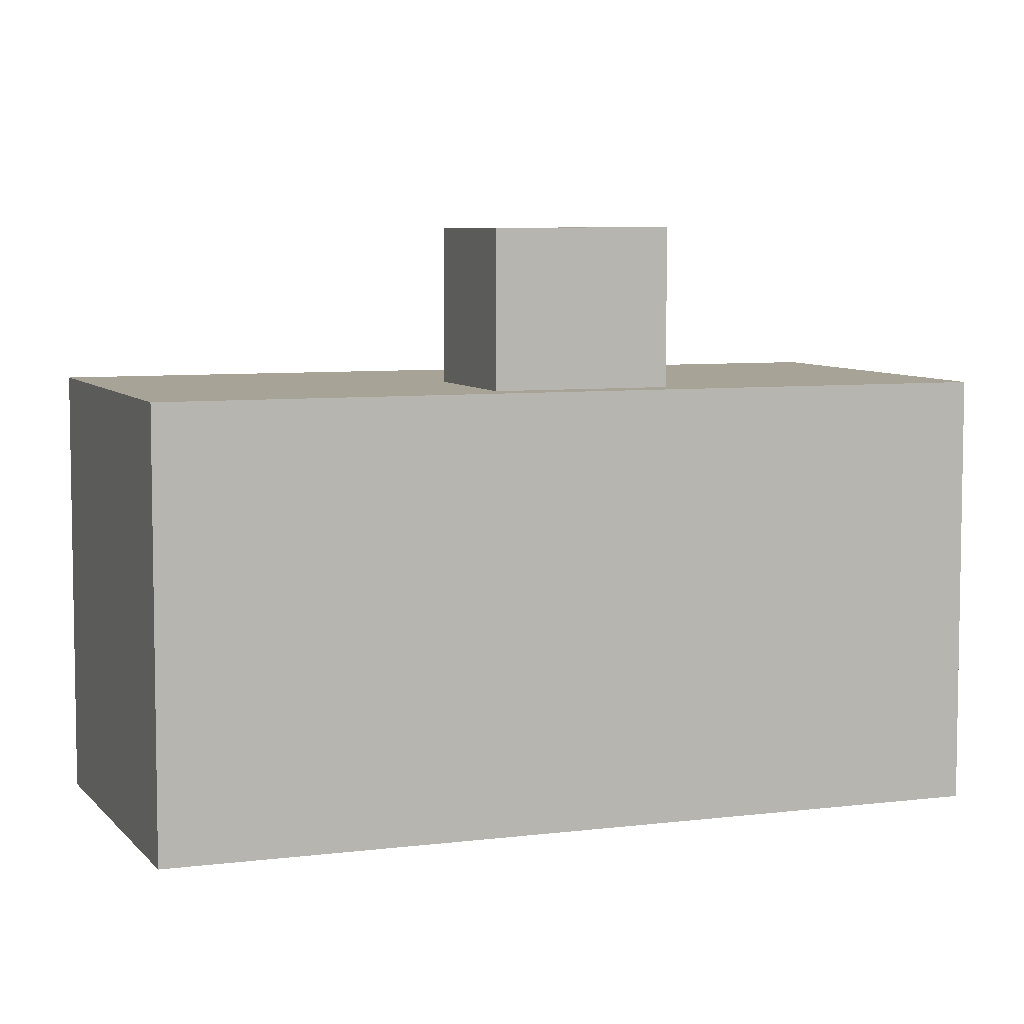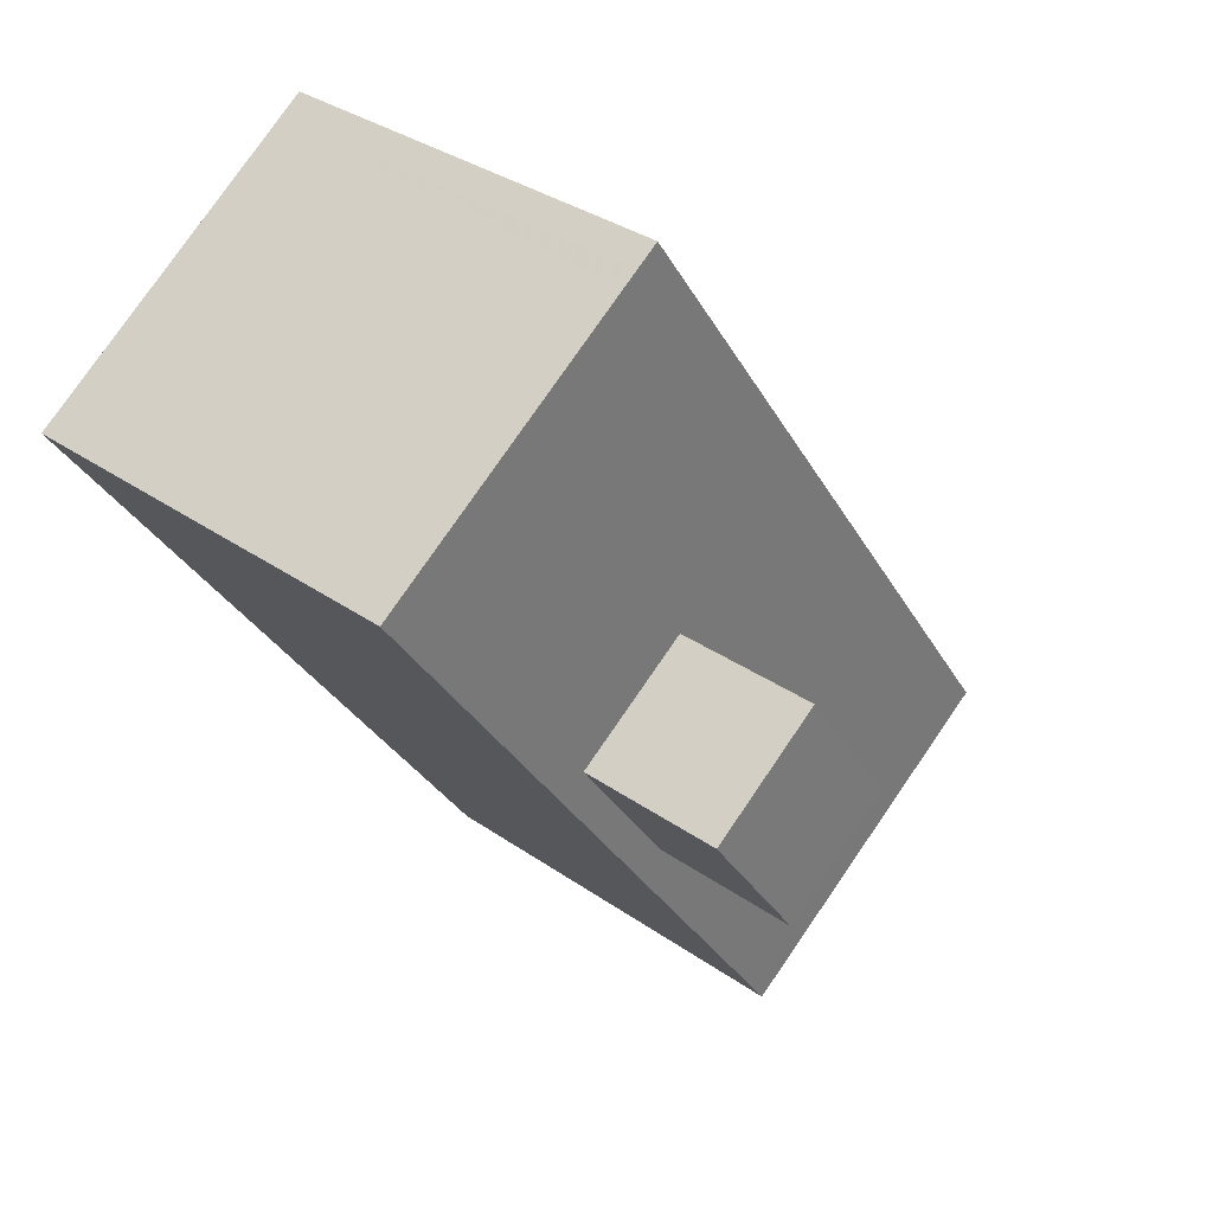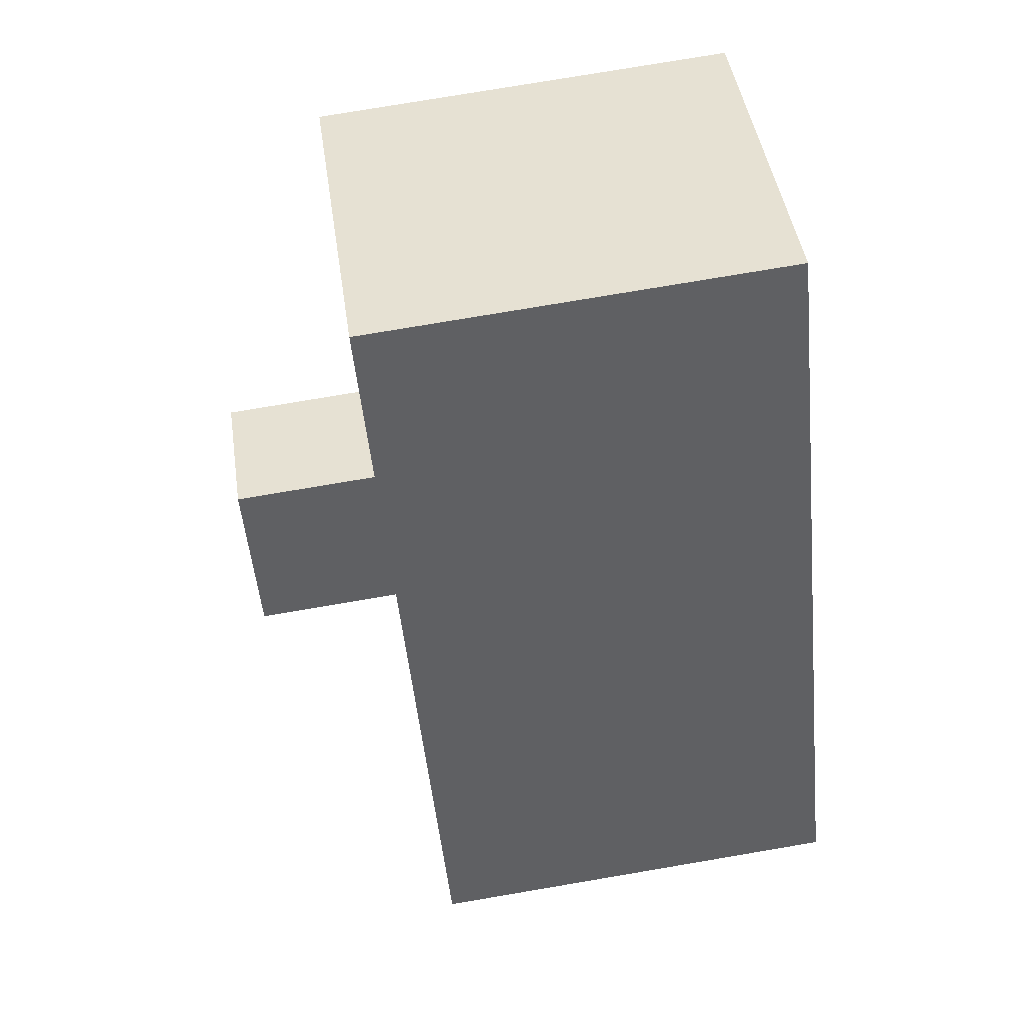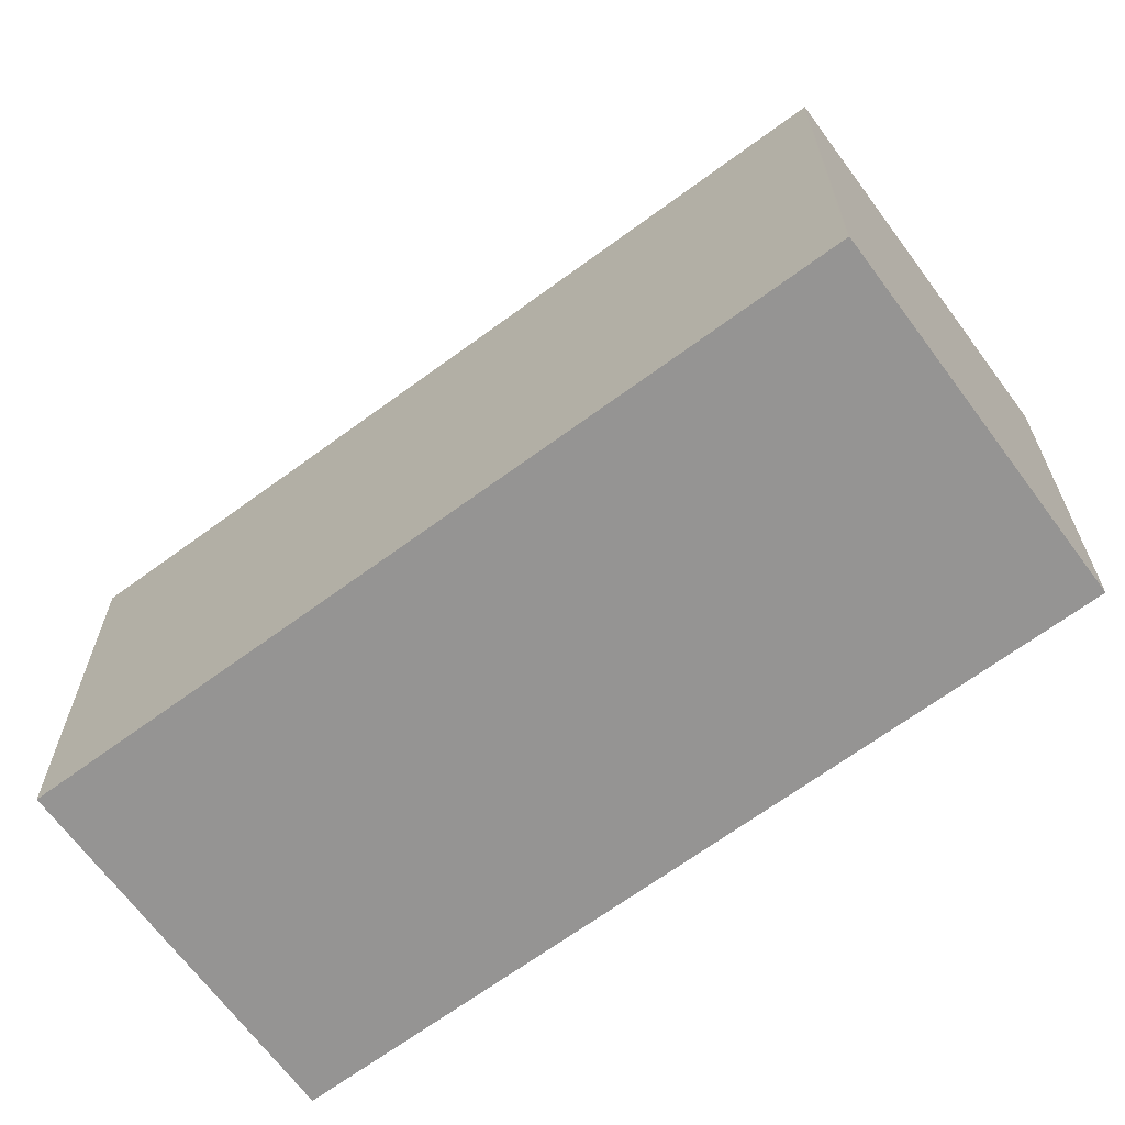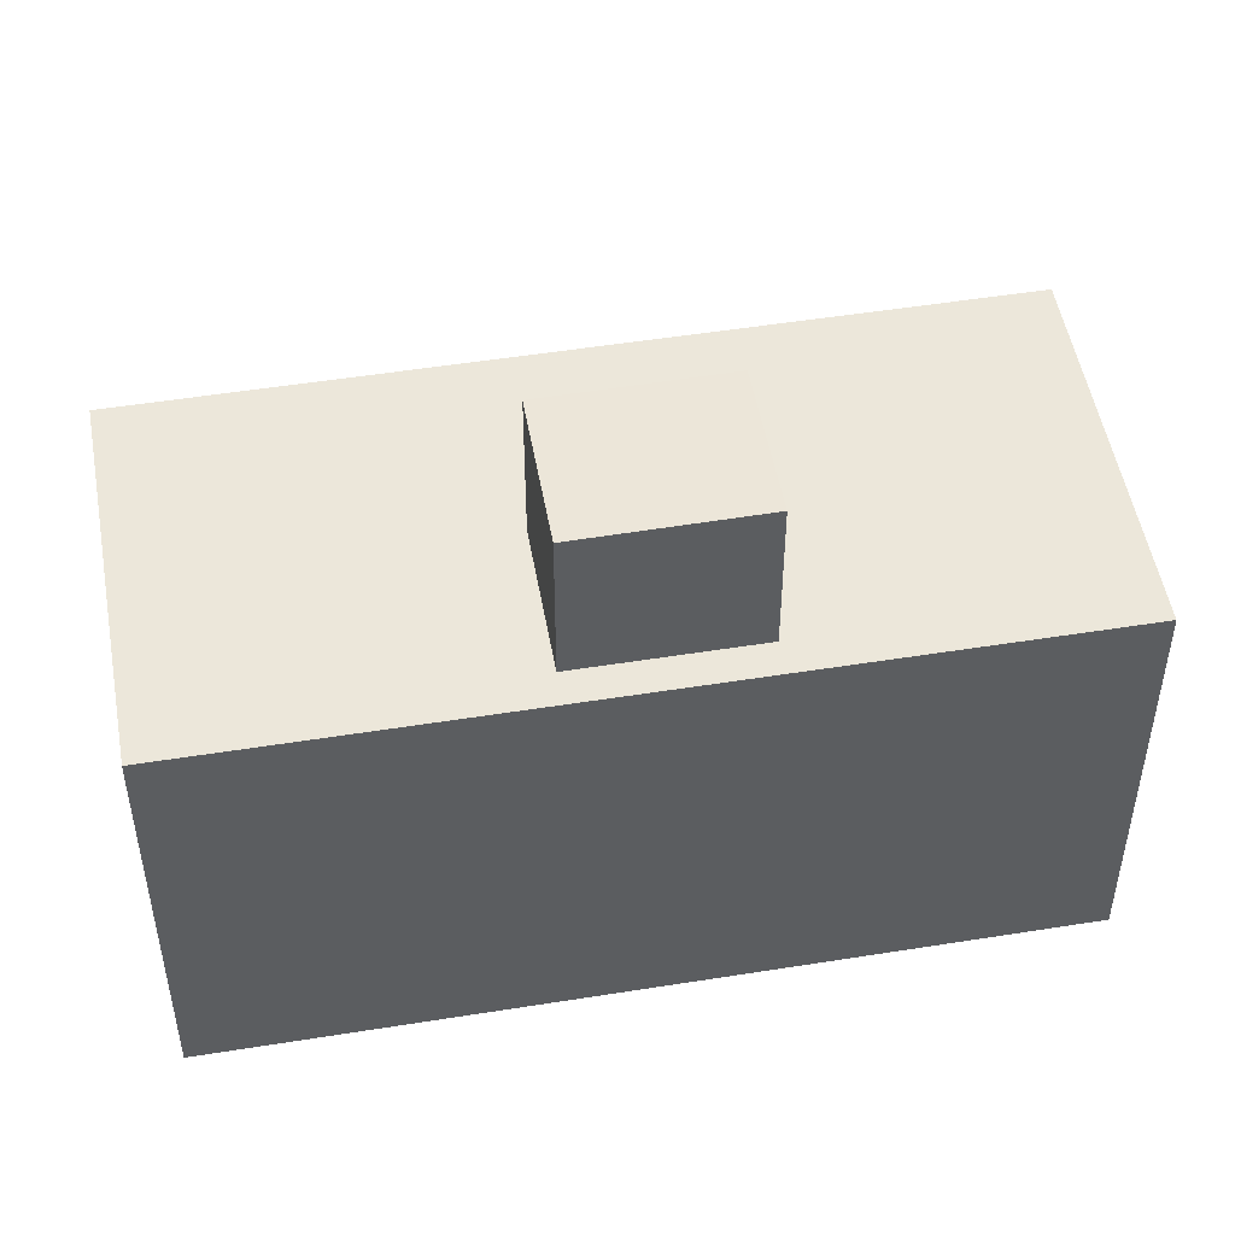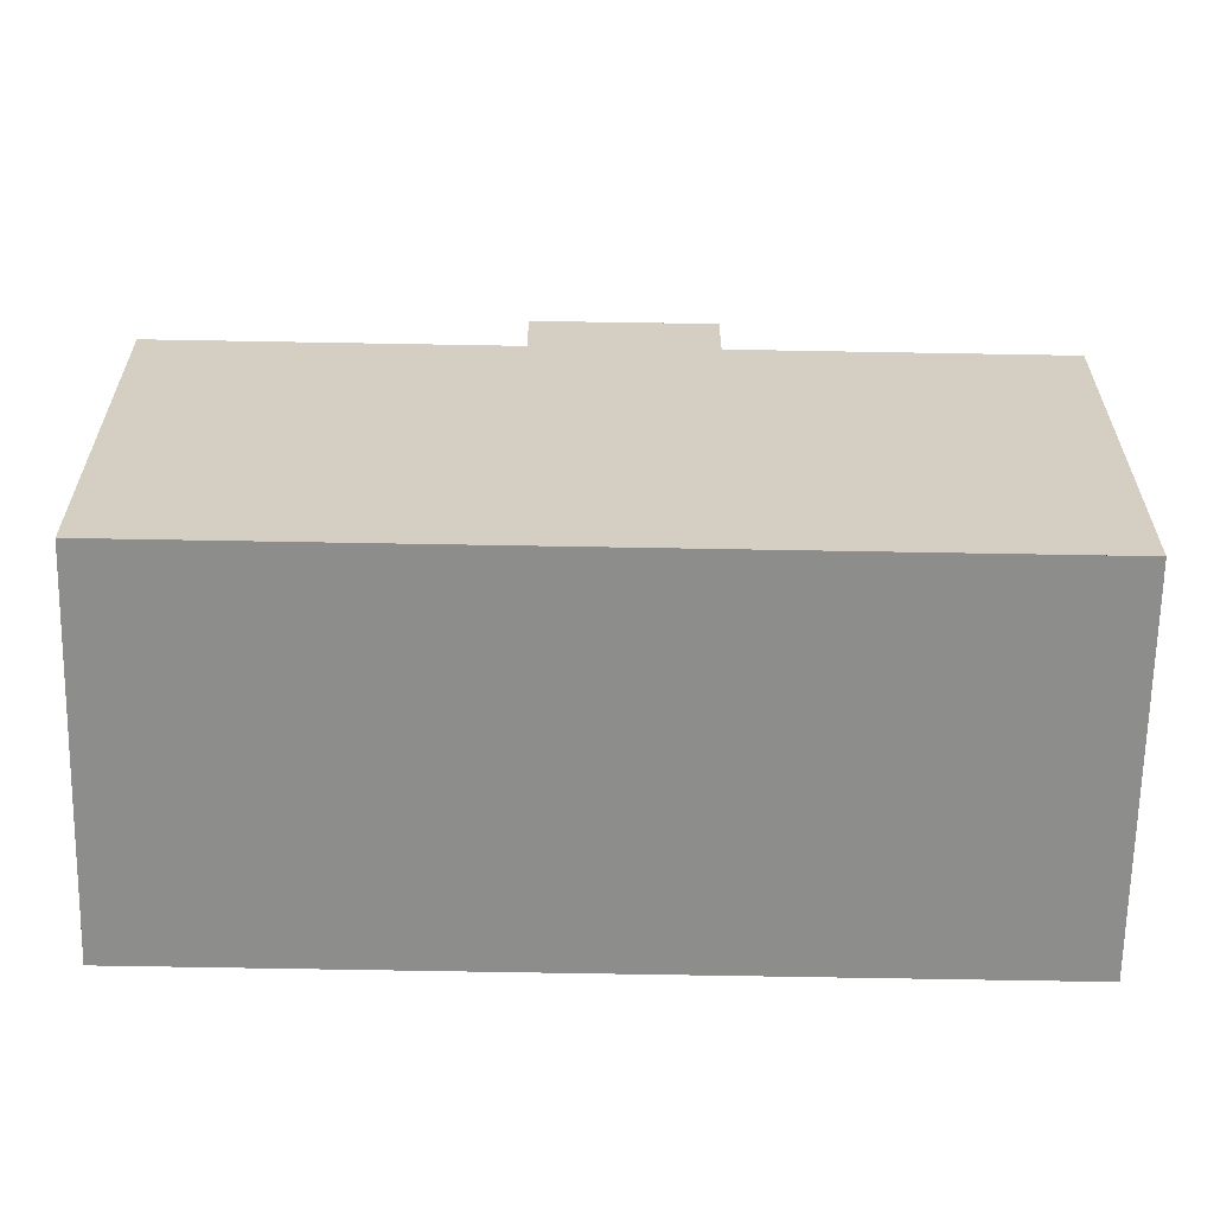
<metadata>
{"format":"obj","ext":"obj","renderer":"f3d","projection":"perspective","resolution":1024,"background":"white","views":[{"elev":6.5,"azim":-75.9,"up":"+Z"},{"elev":33.7,"azim":-46.4,"up":"+Y"},{"elev":77.1,"azim":80.4,"up":"+Y"},{"elev":-67.1,"azim":161.4,"up":"+Z"},{"elev":50.6,"azim":-65.0,"up":"+Z"},{"elev":-64.5,"azim":-56.1,"up":"+Z"}]}
</metadata>
<code>
v -2485 -374.5 6.101
v -2480 -371.4 6.118
v -2474 -381.2 6.117
v -2478 -384.2 6.1
v -2474 -381.4 6.115
v -2481 -371.6 6.116
v -2485 -374.5 6.101
v -2478 -384.2 6.1
v -2481 -371.8 6.115
v -2474 -381.6 6.115
v -2474 -381.2 6.115
v -2474 -381.4 6.115
v -2478 -384.1 6.1
v -2481 -371.6 6.116
v -2481 -371.8 6.115
v -2485 -374.5 6.101
v -2479 -374.7 6.116
v -2479 -374.8 6.115
v -2483 -377.5 6.101
v -2479 -374.4 6.115
v -2479 -374.2 6.116
v -2483 -377.1 6.101
v -2479 -373.9 6.115
v -2479 -373.7 6.116
v -2483 -376.6 6.101
v -2481 -372.1 6.114
v -2480 -374.2 6.113
v -2480 -374.7 6.113
v -2483 -373 6.109
v -2481 -375.1 6.109
v -2481 -375.6 6.109
v -2474 -381 6.117
v -2478 -384.1 6.1
v -2480 -371.4 6.118
v -2485 -374.5 6.101
v -2478 -374.4 6.117
v -2483 -377.5 6.101
v -2479 -374 6.117
v -2483 -377.1 6.101
v -2479 -373.5 6.117
v -2483 -376.6 6.101
v -2481 -372.1 6.114
v -2475 -381.7 6.113
v -2475 -381.9 6.113
v -2479 -375.2 6.113
v -2483 -373 6.109
v -2476 -382.6 6.108
v -2476 -382.8 6.108
v -2481 -376 6.109
v -2480 -377 8.305
v -2478 -379.1 8.324
v -2480 -377 6.109
v -2478 -379.1 6.108
v -2479 -376.1 6.113
v -2478 -375.8 6.115
v -2478 -375.6 6.116
v -2482 -378.5 6.1
v -2480 -377 6.109
v -2480 -377 8.305
v -2478 -375.4 6.117
v -2480 -377 8.305
v -2482 -378.2 8.309
v -2482 -378.5 6.1
v -2480 -377 6.109
v -2482 -378.2 6.102
v -2476 -379.2 6.115
v -2476 -379.6 6.113
v -2476 -379.1 6.116
v -2477 -380.5 6.108
v -2480 -381.9 6.1
v -2475 -378.9 6.117
v -2480 -381.9 6.1
v -2477 -378.2 6.113
v -2477 -377.9 6.115
v -2477 -377.7 6.116
v -2481 -380.5 6.1
v -2478 -379.1 6.108
v -2478 -379.1 8.324
v -2476 -377.5 6.117
v -2478 -379.1 8.324
v -2480 -380.3 8.327
v -2481 -380.6 6.1
v -2478 -379.1 6.108
v -2480 -380.3 6.102
v -2475 -381.4 6.113
v -2474 -381 6.115
v -2474 -380.9 6.116
v -2478 -383.7 6.1
v -2476 -382.3 6.108
v -2474 -380.7 6.117
v -2478 -383.8 6.1
v -2474 -381.1 6.115
v -2475 -381.4 6.113
v -2474 -381 6.116
v -2476 -382.3 6.108
v -2478 -383.8 6.1
v -2474 -380.7 6.117
v -2478 -383.8 6.1
v -2484 -374.2 6.102
v -2484 -374.2 6.102
v -2478 -383.8 6.101
v -2478 -384 6.101
v -2483 -376.8 6.102
v -2482 -377.2 6.102
v -2480 -380.3 6.102
v -2479 -381.7 6.102
v -2483 -376.3 6.102
v -2482 -378.2 6.102
v -2482 -378.2 8.309
v -2480 -380.3 8.327
v -2478 -383.5 6.102
v -2478 -383.5 6.101
v -2482 -378.2 8.309
v -2480 -380.3 8.327
v -2482 -378.2 6.102
v -2480 -380.3 6.102
v -2475 -381.5 6.113
v -2474 -381.2 6.115
v -2474 -381 6.116
v -2478 -383.9 6.1
v -2478 -383.6 6.101
v -2474 -380.8 6.117
v -2478 -383.9 6.1
v -2476 -382.4 6.108
v -2484 -373.9 6.104
v -2484 -373.9 6.104
v -2477 -383.5 6.103
v -2477 -383.7 6.103
v -2482 -376.5 6.104
v -2482 -377 6.104
v -2480 -380 6.103
v -2479 -381.4 6.103
v -2483 -376 6.104
v -2481 -377.9 6.104
v -2481 -377.9 8.308
v -2480 -380 8.326
v -2478 -383.2 6.103
v -2477 -383.3 6.103
v -2481 -377.9 8.308
v -2480 -380 8.326
v -2481 -377.9 6.104
v -2480 -380 6.103
v -2477 -383.2 6.103
v -2485 -374.5 6.101
v -2485 -374.5 6.101
v -2485 -374.5 0
v -2485 -374.5 0
v -2480 -371.4 6.118
v -2480 -371.4 6.118
v -2480 -371.4 0
v -2480 -371.4 -8.882e-16
v -2474 -381.4 6.115
v -2474 -381.2 6.117
v -2474 -381.2 0
v -2474 -381.4 8.882e-16
v -2478 -384.1 6.1
v -2478 -384.2 6.1
v -2478 -384.2 0
v -2478 -384.1 0
v -2474 -381.6 6.115
v -2474 -381.4 6.115
v -2474 -381.4 8.882e-16
v -2474 -381.6 -8.882e-16
v -2480 -371.4 6.118
v -2481 -371.6 6.116
v -2481 -371.6 -8.882e-16
v -2480 -371.4 0
v -2484 -374.2 6.102
v -2485 -374.5 6.101
v -2485 -374.5 0
v -2484 -374.2 0
v -2478 -384.2 6.1
v -2478 -384.2 6.1
v -2478 -384.2 0
v -2478 -384.2 0
v -2481 -371.6 6.116
v -2481 -371.8 6.115
v -2481 -371.8 0
v -2481 -371.6 -8.882e-16
v -2475 -381.9 6.113
v -2474 -381.6 6.115
v -2474 -381.6 -8.882e-16
v -2475 -381.9 0
v -2474 -381.2 6.117
v -2474 -381 6.117
v -2474 -381 -8.882e-16
v -2474 -381.2 0
v -2478 -383.9 6.1
v -2478 -384.1 6.1
v -2478 -384.1 0
v -2478 -383.9 0
v -2479 -373.5 6.117
v -2480 -371.4 6.118
v -2480 -371.4 -8.882e-16
v -2479 -373.5 0
v -2485 -374.5 6.101
v -2485 -374.5 6.101
v -2485 -374.5 -8.882e-16
v -2485 -374.5 0
v -2478 -375.4 6.117
v -2478 -374.4 6.117
v -2478 -374.4 -8.882e-16
v -2478 -375.4 0
v -2483 -377.1 6.101
v -2483 -377.5 6.101
v -2483 -377.5 0
v -2483 -377.1 0
v -2478 -374.4 6.117
v -2479 -374 6.117
v -2479 -374 8.882e-16
v -2478 -374.4 -8.882e-16
v -2483 -376.6 6.101
v -2483 -377.1 6.101
v -2483 -377.1 0
v -2483 -376.6 0
v -2479 -374 6.117
v -2479 -373.5 6.117
v -2479 -373.5 0
v -2479 -374 8.882e-16
v -2485 -374.5 6.101
v -2483 -376.6 6.101
v -2483 -376.6 0
v -2485 -374.5 -8.882e-16
v -2481 -371.8 6.115
v -2481 -372.1 6.114
v -2481 -372.1 0
v -2481 -371.8 0
v -2476 -382.8 6.108
v -2475 -381.9 6.113
v -2475 -381.9 0
v -2476 -382.8 0
v -2481 -372.1 6.114
v -2483 -373 6.109
v -2483 -373 0
v -2481 -372.1 0
v -2477 -383.7 6.103
v -2476 -382.8 6.108
v -2476 -382.8 0
v -2477 -383.7 -8.882e-16
v -2476 -377.5 6.117
v -2478 -375.4 6.117
v -2478 -375.4 0
v -2476 -377.5 0
v -2483 -377.5 6.101
v -2482 -378.5 6.1
v -2482 -378.5 0
v -2483 -377.5 0
v -2474 -380.7 6.117
v -2475 -378.9 6.117
v -2475 -378.9 0
v -2474 -380.7 -8.882e-16
v -2481 -380.6 6.1
v -2480 -381.9 6.1
v -2480 -381.9 0
v -2481 -380.6 8.882e-16
v -2475 -378.9 6.117
v -2476 -377.5 6.117
v -2476 -377.5 0
v -2475 -378.9 0
v -2482 -378.5 6.1
v -2481 -380.6 6.1
v -2481 -380.6 8.882e-16
v -2482 -378.5 0
v -2474 -380.7 6.117
v -2474 -380.7 6.117
v -2474 -380.7 -8.882e-16
v -2474 -380.7 0
v -2480 -381.9 6.1
v -2478 -383.8 6.1
v -2478 -383.8 0
v -2480 -381.9 0
v -2474 -380.8 6.117
v -2474 -380.7 6.117
v -2474 -380.7 0
v -2474 -380.8 0
v -2478 -383.8 6.1
v -2478 -383.8 6.1
v -2478 -383.8 0
v -2478 -383.8 0
v -2484 -373.9 6.104
v -2484 -374.2 6.102
v -2484 -374.2 0
v -2484 -373.9 0
v -2478 -384.2 6.1
v -2478 -384 6.101
v -2478 -384 -8.882e-16
v -2478 -384.2 0
v -2474 -381 6.117
v -2474 -380.8 6.117
v -2474 -380.8 0
v -2474 -381 -8.882e-16
v -2478 -383.8 6.1
v -2478 -383.9 6.1
v -2478 -383.9 0
v -2478 -383.8 0
v -2483 -373 6.109
v -2484 -373.9 6.104
v -2484 -373.9 0
v -2483 -373 0
v -2478 -384 6.101
v -2477 -383.7 6.103
v -2477 -383.7 -8.882e-16
v -2478 -384 -8.882e-16
v -2485 -374.5 0
v -2480 -371.4 0
v -2474 -381.2 0
v -2478 -384.2 0
f 14 6 2 34
f 35 1 7 16
f 100 16 7 99
f 15 9 6 14
f 11 5 10 12
f 102 8 13 101
f 21 17 18 20
f 104 19 22 103
f 75 68 66 74
f 106 70 76 105
f 24 21 20 23
f 103 22 25 107
f 23 15 14 24
f 107 25 16 100
f 26 15 23 27
f 27 23 20 28
f 29 26 27 30
f 30 27 28 31
f 32 3 5 11
f 13 8 4 33
f 38 36 17 21
f 22 19 37 39
f 79 71 68 75
f 76 70 72 82
f 40 38 21 24
f 25 22 39 41
f 24 14 34 40
f 41 35 16 25
f 42 9 15 26
f 43 12 10 44
f 28 20 18 45
f 74 66 67 73
f 46 42 26 29
f 47 43 44 48
f 31 28 45 49
f 73 67 69 77
f 54 45 18 55
f 55 18 17 56
f 108 57 19 104
f 56 17 36 60
f 63 37 19 57
f 58 49 45 54
f 93 85 86 92
f 92 86 87 94
f 112 96 88 111
f 94 87 90 97
f 98 91 88 96
f 95 89 85 93
f 73 54 55 74
f 74 55 56 75
f 105 76 57 108
f 75 56 60 79
f 82 63 57 76
f 83 64 61 80
f 84 65 62 81
f 77 58 54 73
f 85 67 66 86
f 86 66 68 87
f 111 88 70 106
f 87 68 71 90
f 91 72 70 88
f 89 69 67 85
f 118 12 43 117
f 119 11 12 118
f 121 101 13 120
f 122 32 11 119
f 120 13 33 123
f 117 43 47 124
f 126 100 99 125
f 128 102 101 127
f 130 104 103 129
f 132 106 105 131
f 129 103 107 133
f 133 107 100 126
f 136 110 109 135
f 137 111 106 132
f 127 101 121 138
f 141 115 113 139
f 142 116 114 140
f 134 108 104 130
f 143 112 111 137
f 117 93 92 118
f 118 92 94 119
f 120 96 112 121
f 119 94 97 122
f 123 98 96 120
f 124 95 93 117
f 138 121 112 143
f 125 46 29 126
f 127 47 48 128
f 129 31 49 130
f 131 77 69 132
f 133 30 31 129
f 126 29 30 133
f 135 59 78 136
f 132 69 89 137
f 138 124 47 127
f 139 50 52 141
f 140 51 53 142
f 130 49 58 134
f 137 89 95 143
f 143 95 124 138
f 145 146 147 144
f 149 150 151 148
f 153 154 155 152
f 157 158 159 156
f 161 162 163 160
f 165 166 167 164
f 169 170 171 168
f 173 174 175 172
f 177 178 179 176
f 181 182 183 180
f 185 186 187 184
f 189 190 191 188
f 193 194 195 192
f 197 198 199 196
f 201 202 203 200
f 205 206 207 204
f 209 210 211 208
f 213 214 215 212
f 217 218 219 216
f 221 222 223 220
f 225 226 227 224
f 229 230 231 228
f 233 234 235 232
f 237 238 239 236
f 241 242 243 240
f 245 246 247 244
f 249 250 251 248
f 253 254 255 252
f 257 258 259 256
f 261 262 263 260
f 265 266 267 264
f 269 270 271 268
f 273 274 275 272
f 277 278 279 276
f 281 282 283 280
f 285 286 287 284
f 289 290 291 288
f 293 294 295 292
f 297 298 299 296
f 301 302 303 300
f 305 306 307 304

</code>
